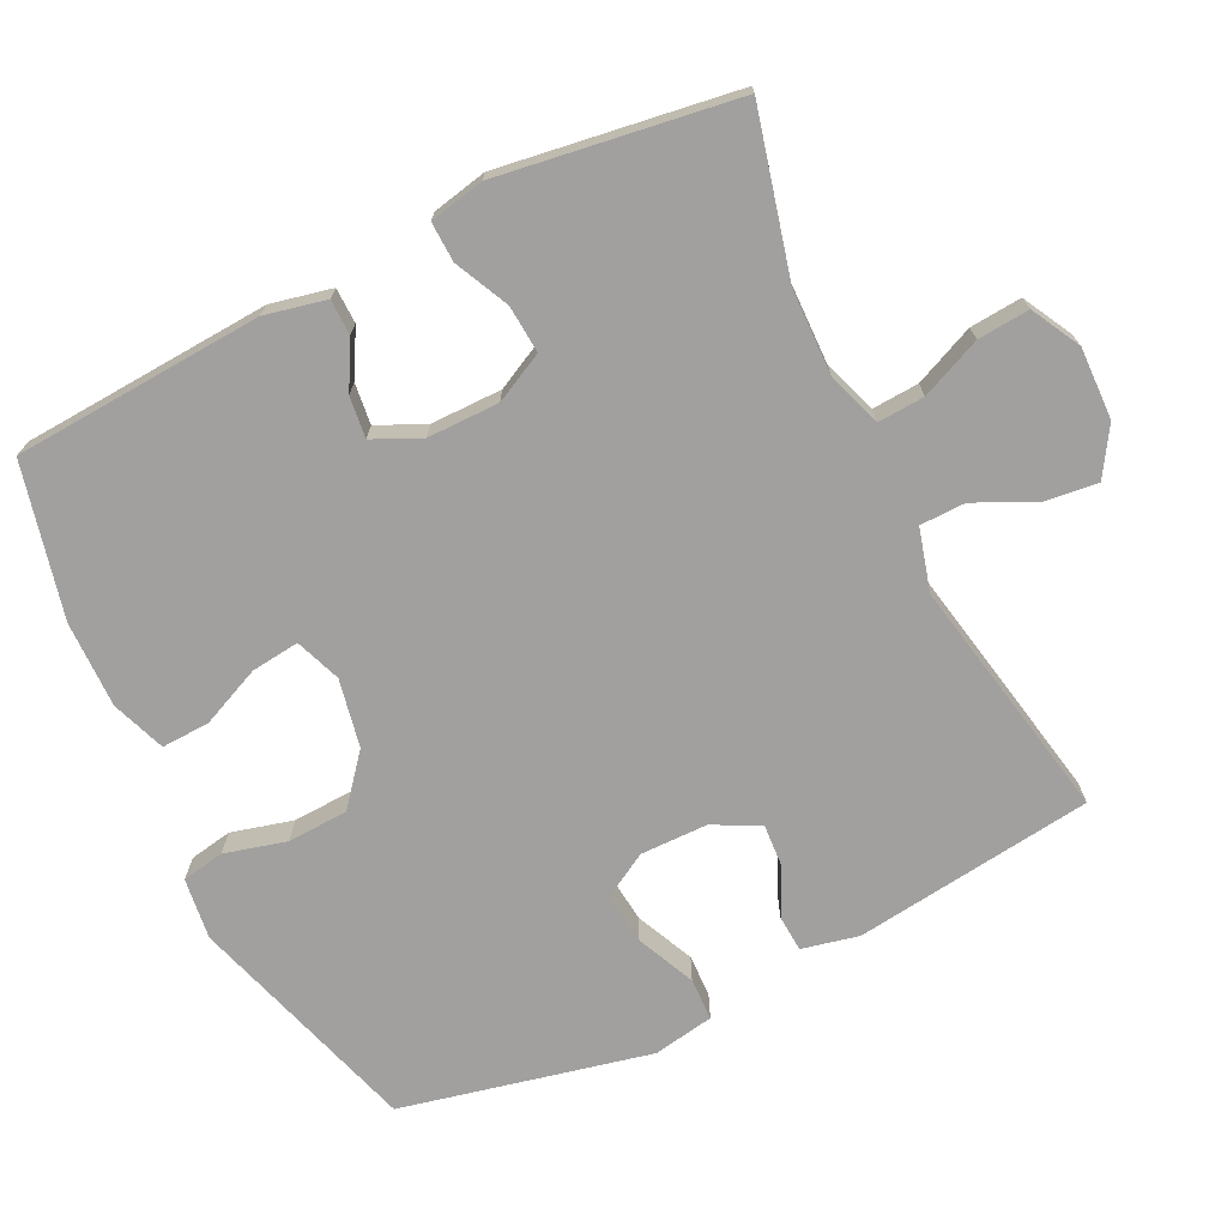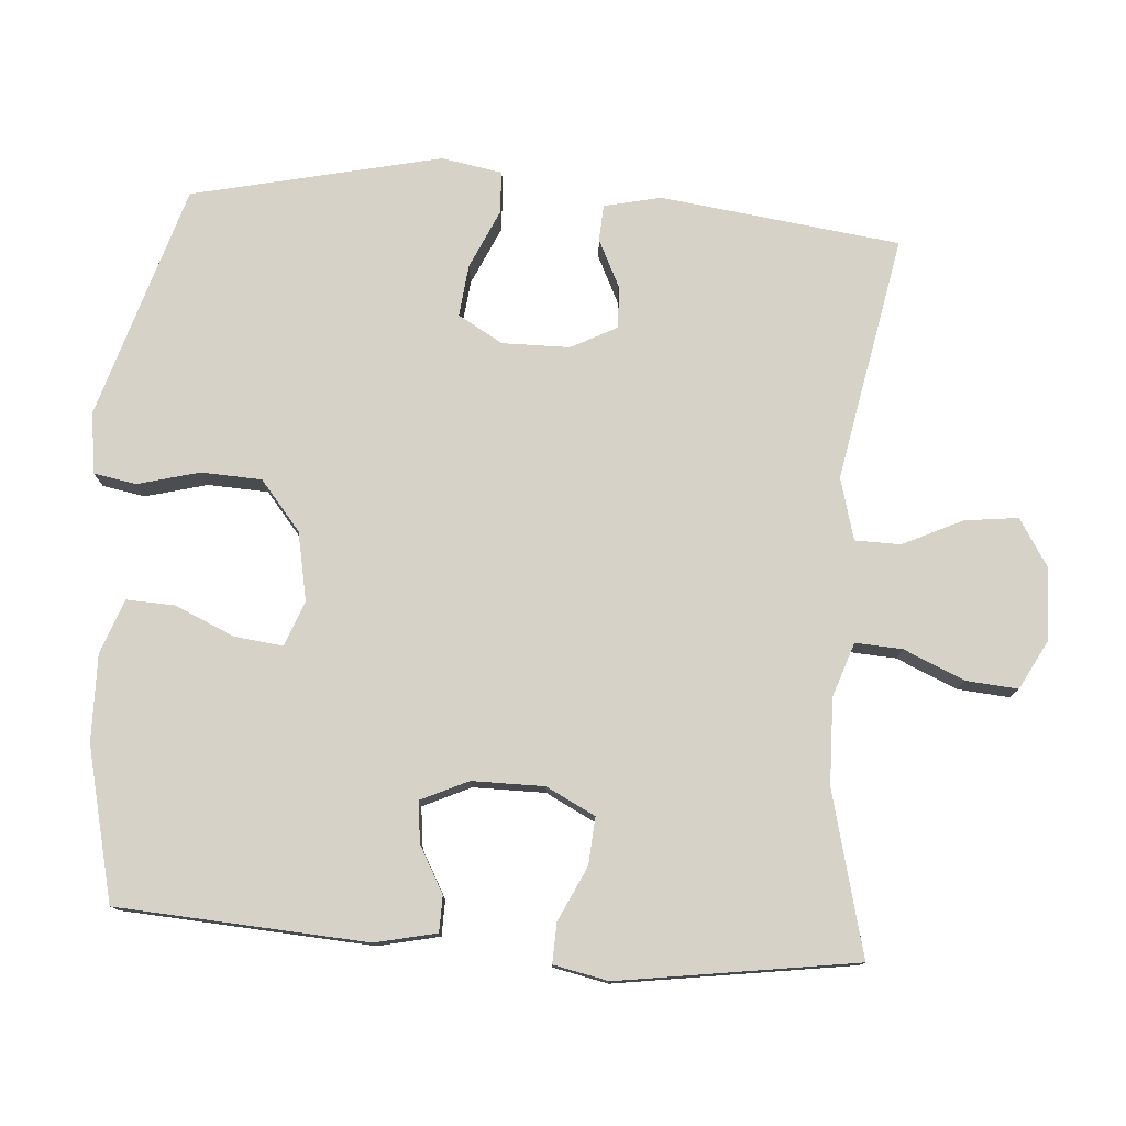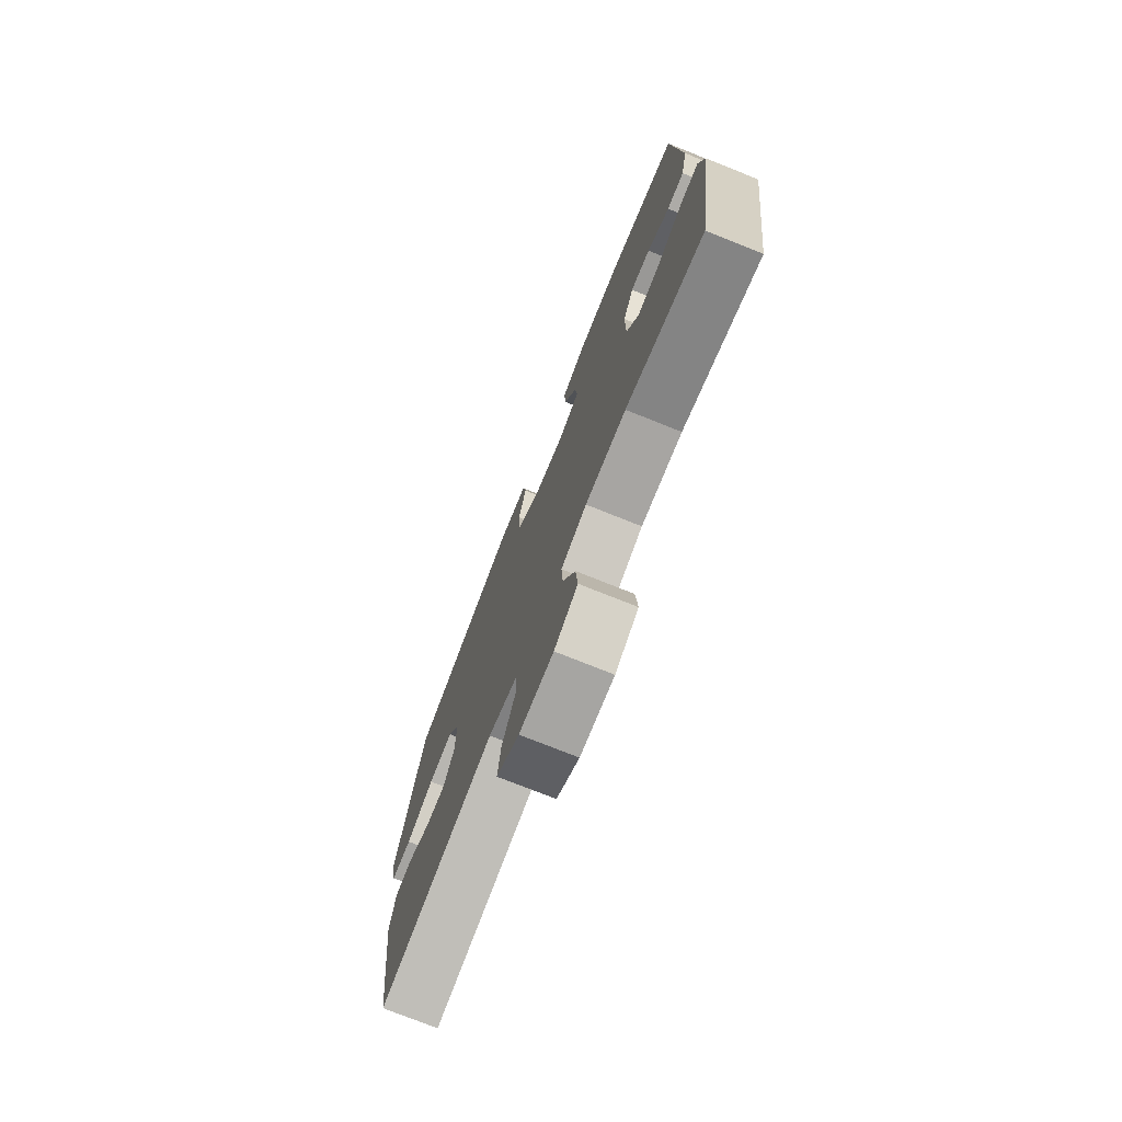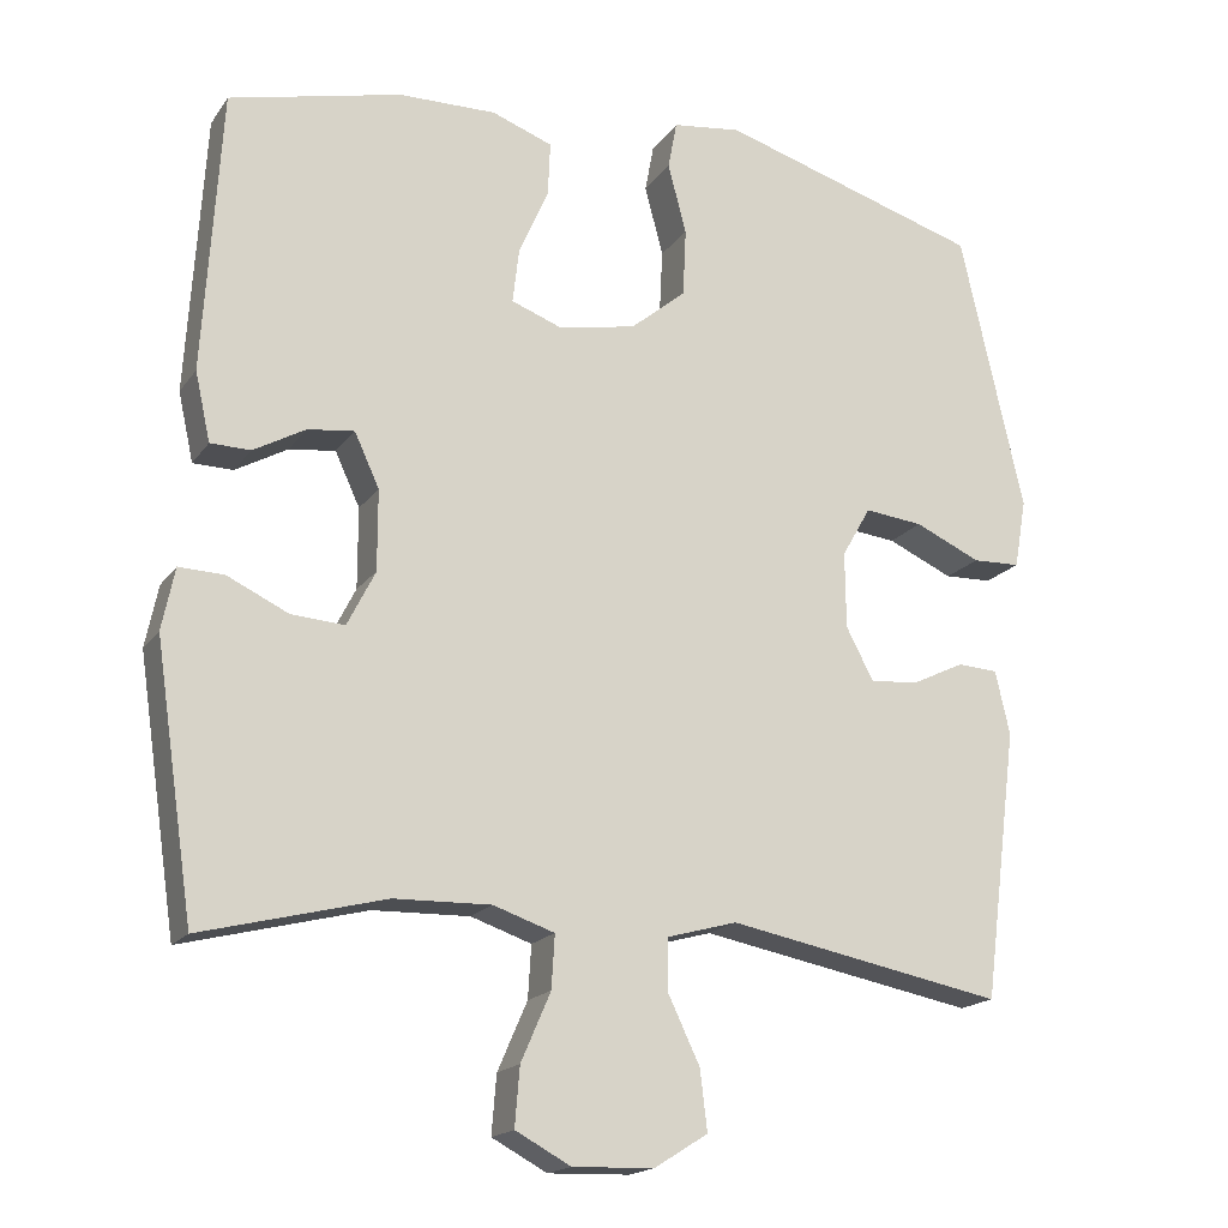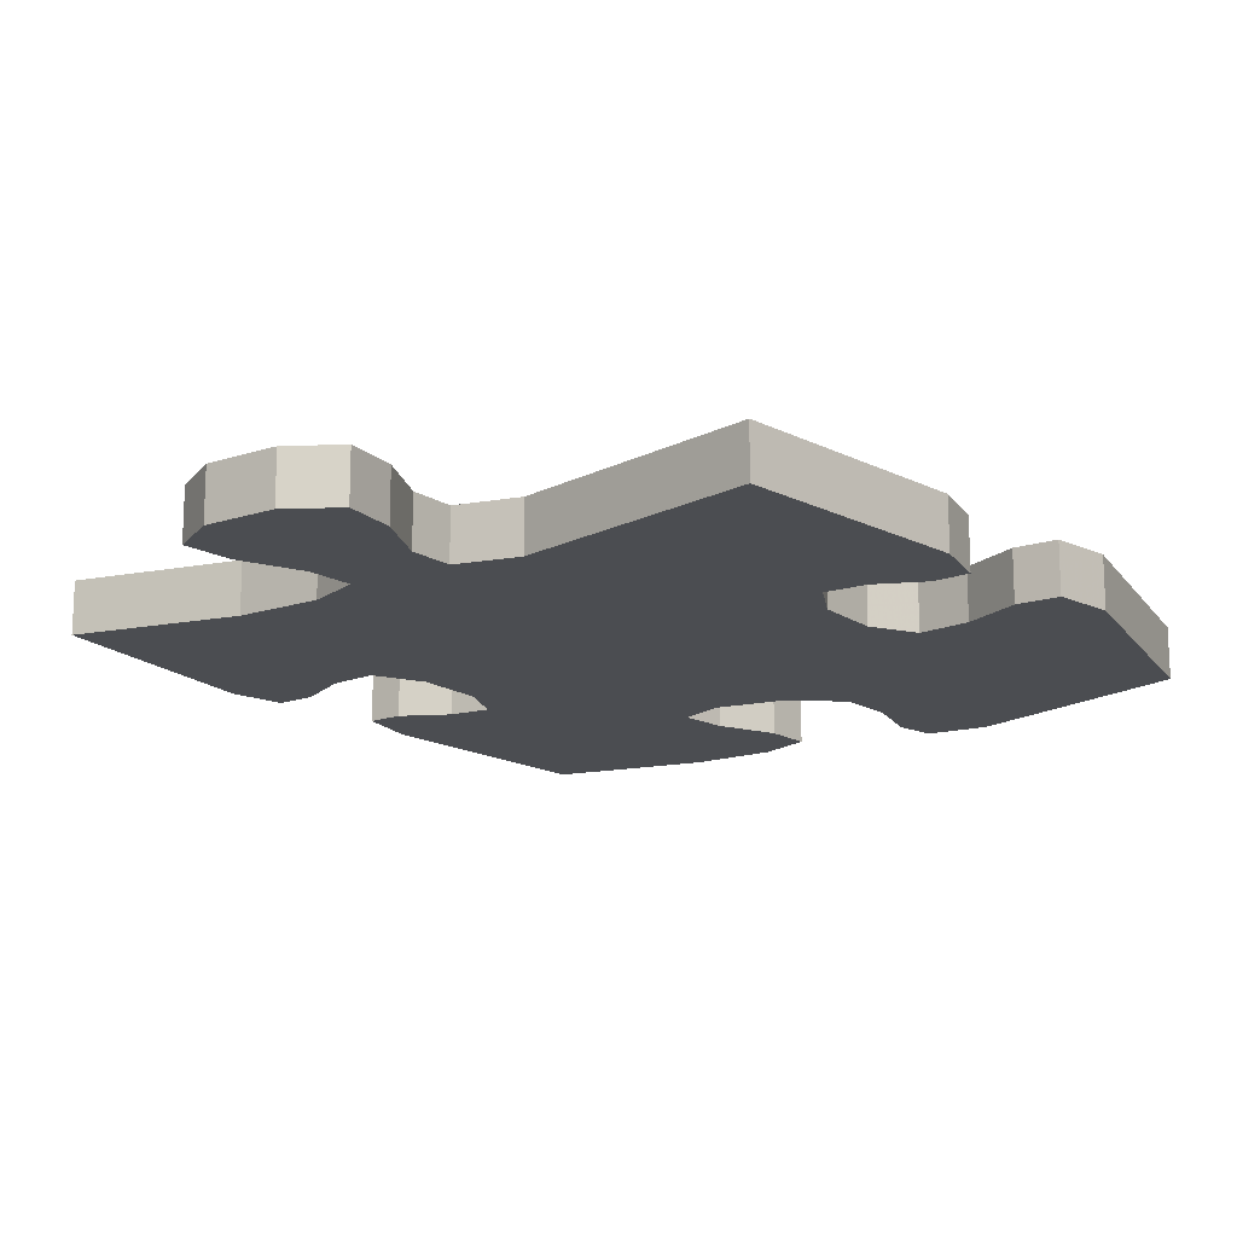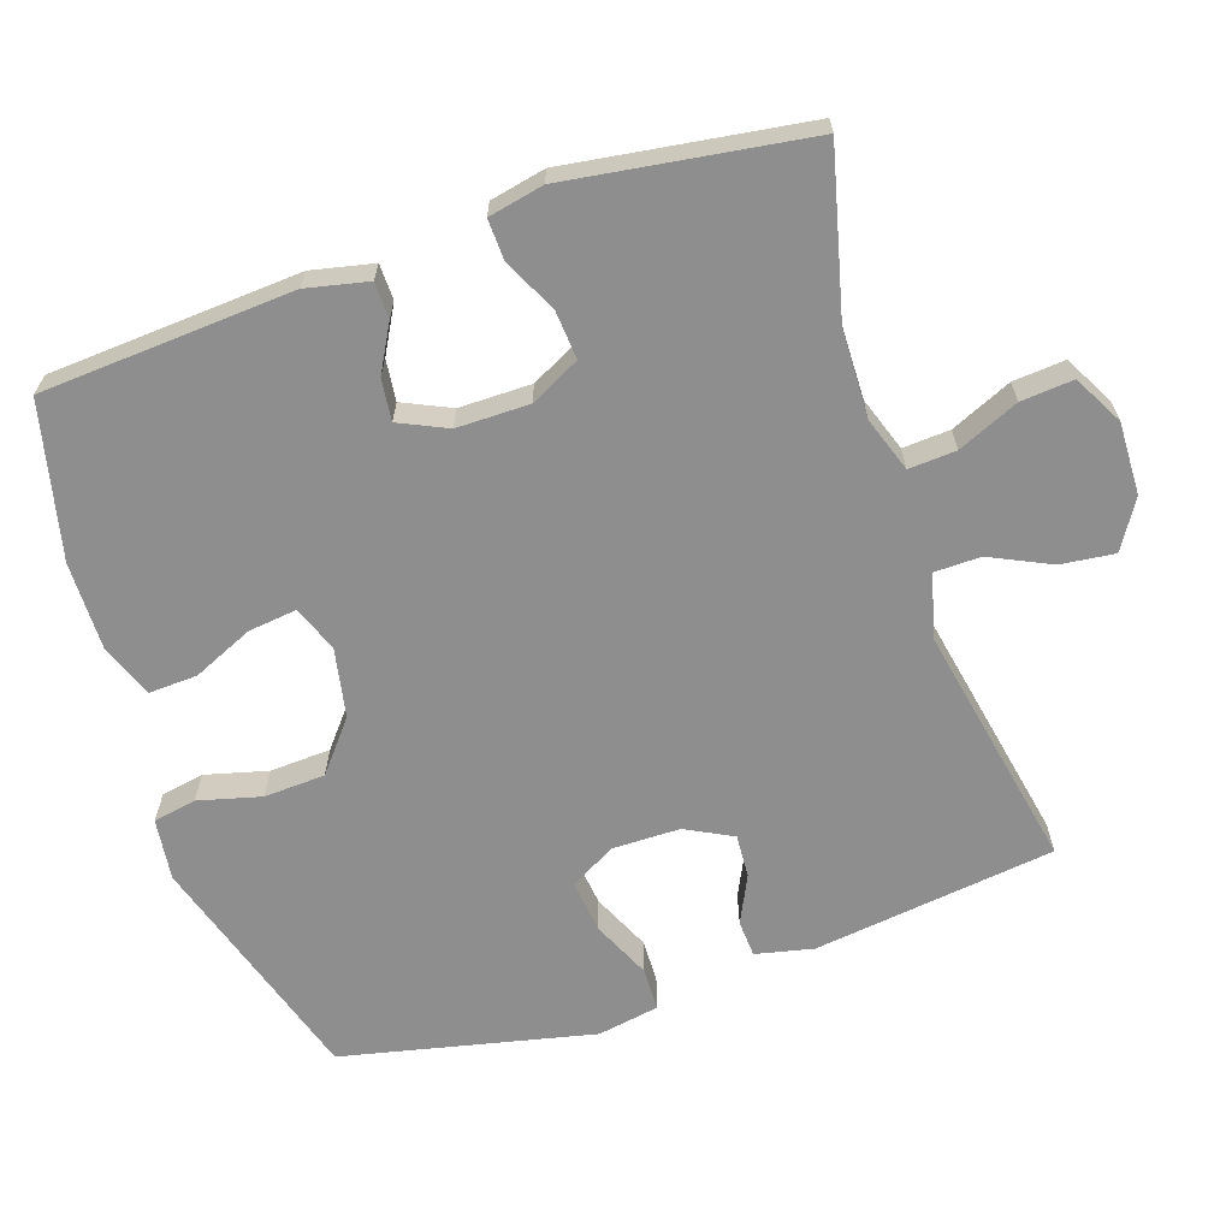
<metadata>
{"format":"obj","ext":"obj","renderer":"f3d","projection":"perspective","resolution":1024,"background":"white","views":[{"elev":-71.8,"azim":116.1,"up":"+Y"},{"elev":77.6,"azim":94.2,"up":"+Y"},{"elev":-75.3,"azim":68.2,"up":"+Z"},{"elev":-17.7,"azim":156.0,"up":"+Z"},{"elev":-15.6,"azim":-143.9,"up":"+Y"},{"elev":-65.0,"azim":108.6,"up":"+Y"}]}
</metadata>
<code>
v 0.5 0.07 0.5
v 0.522 0.07 0.149
v 0.503 0.07 0.063
v 0.453 0.07 0.062
v 0.388 0.07 0.098
v 0.33 0.07 0.105
v 0.299 0.07 0.038
v 0.299 0.07 -0.063
v 0.334 0.07 -0.132
v 0.401 0.07 -0.127
v 0.477 0.07 -0.091
v 0.533 0.07 -0.089
v 0.549 0.07 -0.166
v 0.5 0.07 -0.5
v 0.271 0.07 -0.442
v 0.15 0.07 -0.439
v 0.074 0.07 -0.465
v 0.078 0.07 -0.531
v 0.115 0.07 -0.616
v 0.121 0.07 -0.689
v 0.052 0.07 -0.726
v -0.049 0.07 -0.723
v -0.116 0.07 -0.681
v -0.107 0.07 -0.606
v -0.067 0.07 -0.522
v -0.068 0.07 -0.458
v -0.155 0.07 -0.434
v -0.5 0.07 -0.5
v -0.543 0.07 -0.163
v -0.525 0.07 -0.083
v -0.474 0.07 -0.08
v -0.408 0.07 -0.112
v -0.348 0.07 -0.116
v -0.314 0.07 -0.051
v -0.313 0.07 0.044
v -0.349 0.07 0.107
v -0.422 0.07 0.099
v -0.504 0.07 0.062
v -0.564 0.07 0.064
v -0.579 0.07 0.15
v -0.5 0.07 0.5
v -0.172 0.07 0.6
v -0.086 0.07 0.589
v -0.075 0.07 0.529
v -0.098 0.07 0.442
v -0.094 0.07 0.357
v -0.025 0.07 0.3
v 0.071 0.07 0.281
v 0.135 0.07 0.305
v 0.127 0.07 0.373
v 0.09 0.07 0.457
v 0.087 0.07 0.525
v 0.163 0.07 0.553
v 0.285 0.07 0.551
v 0.5 0 0.5
v 0.522 0 0.149
v 0.503 0 0.063
v 0.453 0 0.062
v 0.388 0 0.098
v 0.33 0 0.105
v 0.299 0 0.038
v 0.299 0 -0.063
v 0.334 0 -0.132
v 0.401 0 -0.127
v 0.477 0 -0.091
v 0.533 0 -0.089
v 0.549 0 -0.166
v 0.5 0 -0.5
v 0.271 0 -0.442
v 0.15 0 -0.439
v 0.074 0 -0.465
v 0.078 0 -0.531
v 0.115 0 -0.616
v 0.121 0 -0.689
v 0.052 0 -0.726
v -0.049 0 -0.723
v -0.116 0 -0.681
v -0.107 0 -0.606
v -0.067 0 -0.522
v -0.068 0 -0.458
v -0.155 0 -0.434
v -0.5 0 -0.5
v -0.543 0 -0.163
v -0.525 0 -0.083
v -0.474 0 -0.08
v -0.408 0 -0.112
v -0.348 0 -0.116
v -0.314 0 -0.051
v -0.313 0 0.044
v -0.349 0 0.107
v -0.422 0 0.099
v -0.504 0 0.062
v -0.564 0 0.064
v -0.579 0 0.15
v -0.5 0 0.5
v -0.172 0 0.6
v -0.086 0 0.589
v -0.075 0 0.529
v -0.098 0 0.442
v -0.094 0 0.357
v -0.025 0 0.3
v 0.071 0 0.281
v 0.135 0 0.305
v 0.127 0 0.373
v 0.09 0 0.457
v 0.087 0 0.525
v 0.163 0 0.553
v 0.285 0 0.551
f 50 51 52 53
f 49 50 53 54
f 42 43 44 45
f 42 45 46
f 41 42 46
f 40 41 46 47
f 37 38 39 40
f 36 37 40 47
f 29 30 31 32
f 27 28 29 32
f 26 27 32 33
f 22 23 24 25
f 22 25 26
f 21 22 26
f 18 19 20 21
f 17 18 21 26
f 16 17 26 33
f 12 13 14 15
f 10 11 12 15
f 9 10 15 16
f 8 9 16 33
f 2 3 4 5
f 2 5 6
f 49 54 1 2
f 48 49 2 6
f 35 36 47 48
f 34 35 48 6
f 7 8 33 34
f 6 7 34
f 107 106 105 104
f 108 107 104 103
f 99 98 97 96
f 100 99 96
f 100 96 95
f 101 100 95 94
f 94 93 92 91
f 101 94 91 90
f 86 85 84 83
f 86 83 82 81
f 87 86 81 80
f 79 78 77 76
f 80 79 76
f 80 76 75
f 75 74 73 72
f 80 75 72 71
f 87 80 71 70
f 69 68 67 66
f 69 66 65 64
f 70 69 64 63
f 87 70 63 62
f 59 58 57 56
f 60 59 56
f 56 55 108 103
f 60 56 103 102
f 102 101 90 89
f 60 102 89 88
f 88 87 62 61
f 88 61 60
f 1 55 56 2
f 2 56 57 3
f 3 57 58 4
f 4 58 59 5
f 5 59 60 6
f 6 60 61 7
f 7 61 62 8
f 8 62 63 9
f 9 63 64 10
f 10 64 65 11
f 11 65 66 12
f 12 66 67 13
f 13 67 68 14
f 14 68 69 15
f 15 69 70 16
f 16 70 71 17
f 17 71 72 18
f 18 72 73 19
f 19 73 74 20
f 20 74 75 21
f 21 75 76 22
f 22 76 77 23
f 23 77 78 24
f 24 78 79 25
f 25 79 80 26
f 26 80 81 27
f 27 81 82 28
f 28 82 83 29
f 29 83 84 30
f 30 84 85 31
f 31 85 86 32
f 32 86 87 33
f 33 87 88 34
f 34 88 89 35
f 35 89 90 36
f 36 90 91 37
f 37 91 92 38
f 38 92 93 39
f 39 93 94 40
f 40 94 95 41
f 41 95 96 42
f 42 96 97 43
f 43 97 98 44
f 44 98 99 45
f 45 99 100 46
f 46 100 101 47
f 47 101 102 48
f 48 102 103 49
f 49 103 104 50
f 50 104 105 51
f 51 105 106 52
f 52 106 107 53
f 53 107 108 54
f 54 108 55 1

</code>
